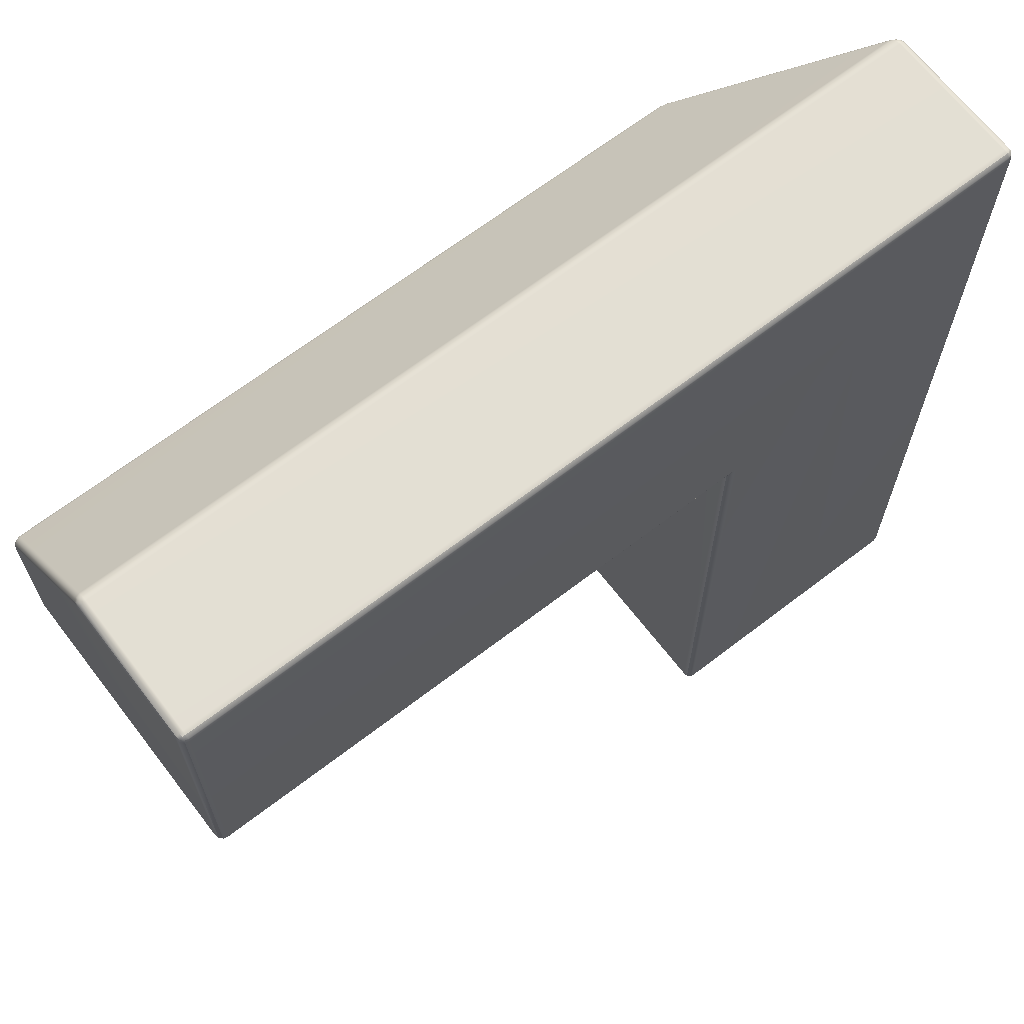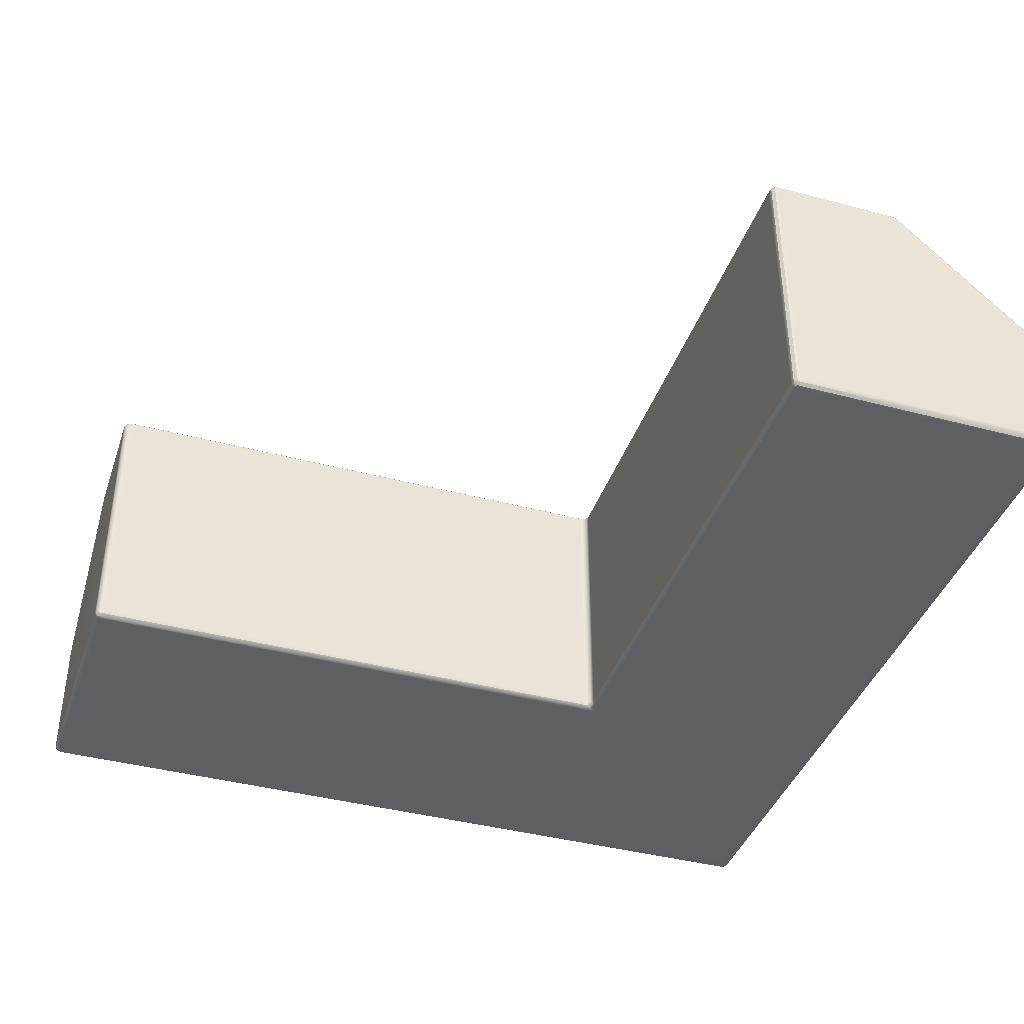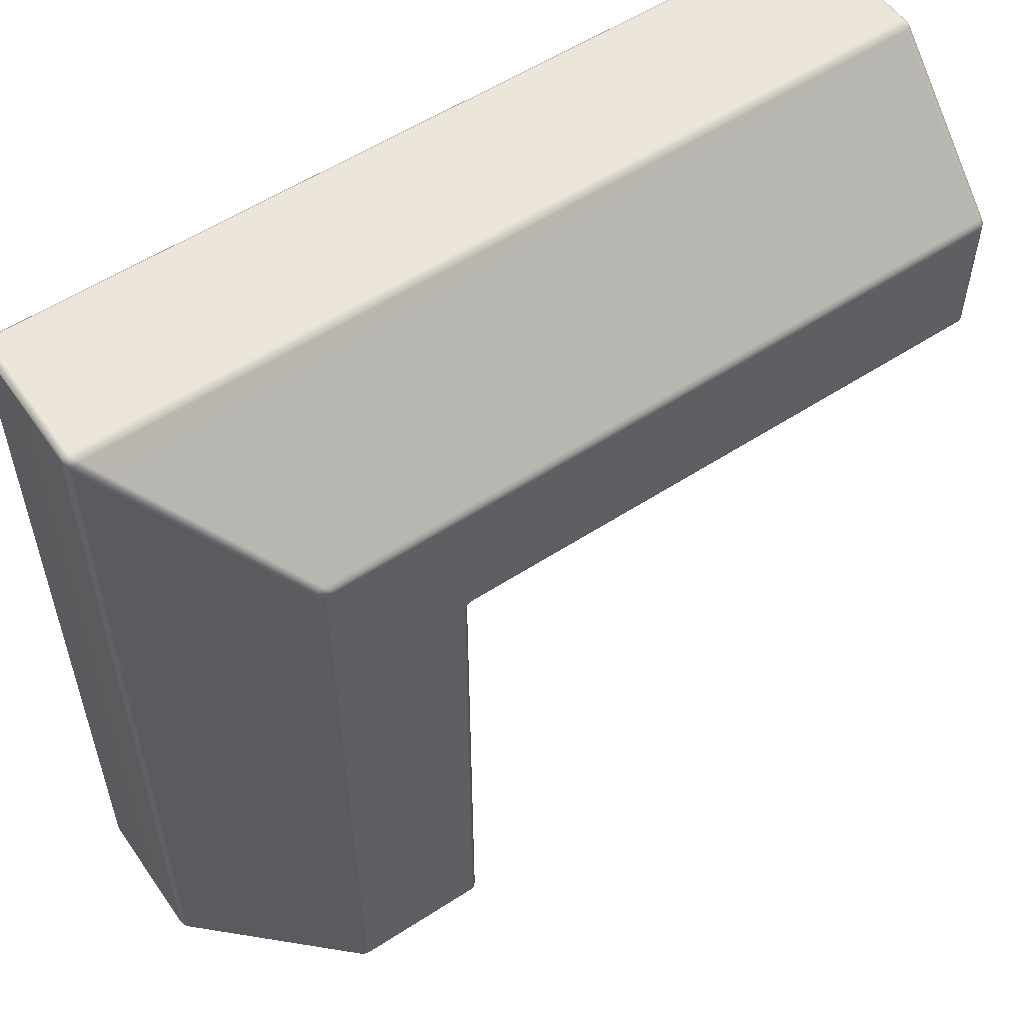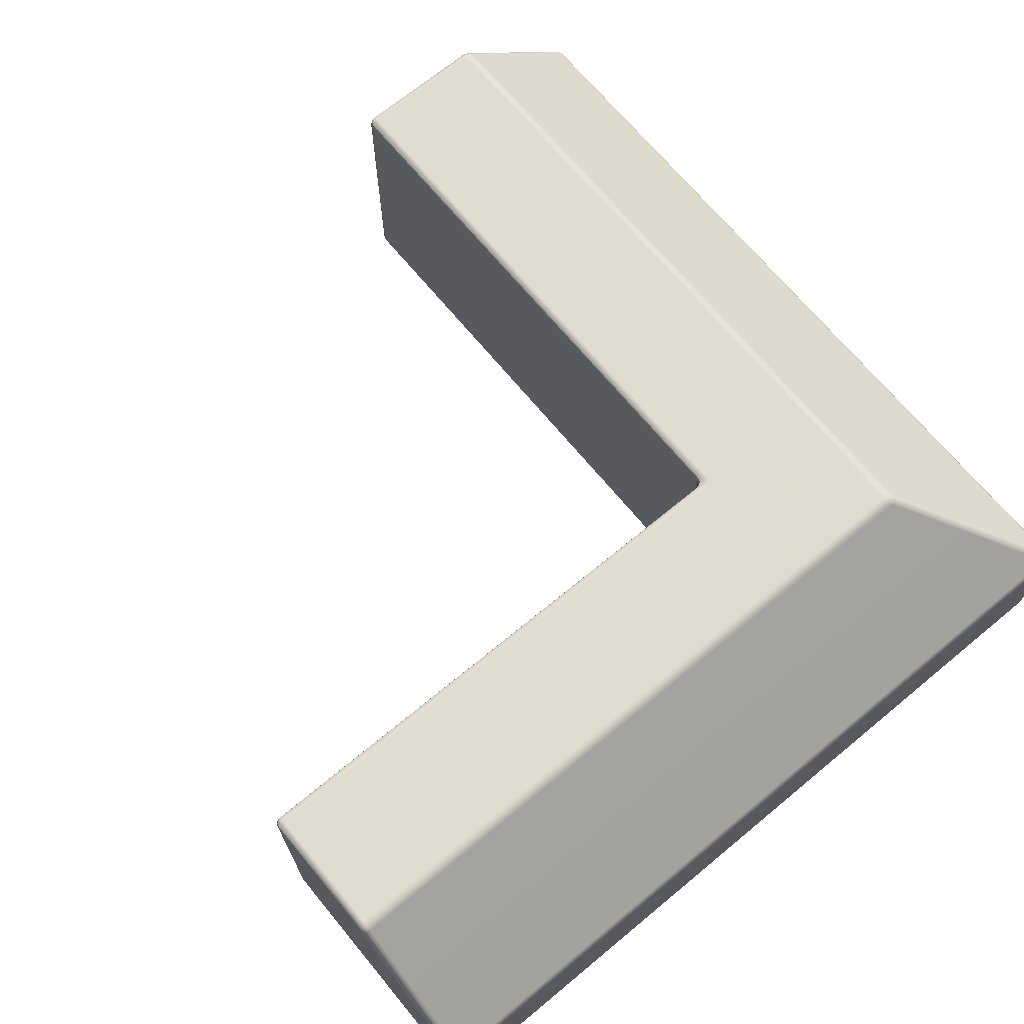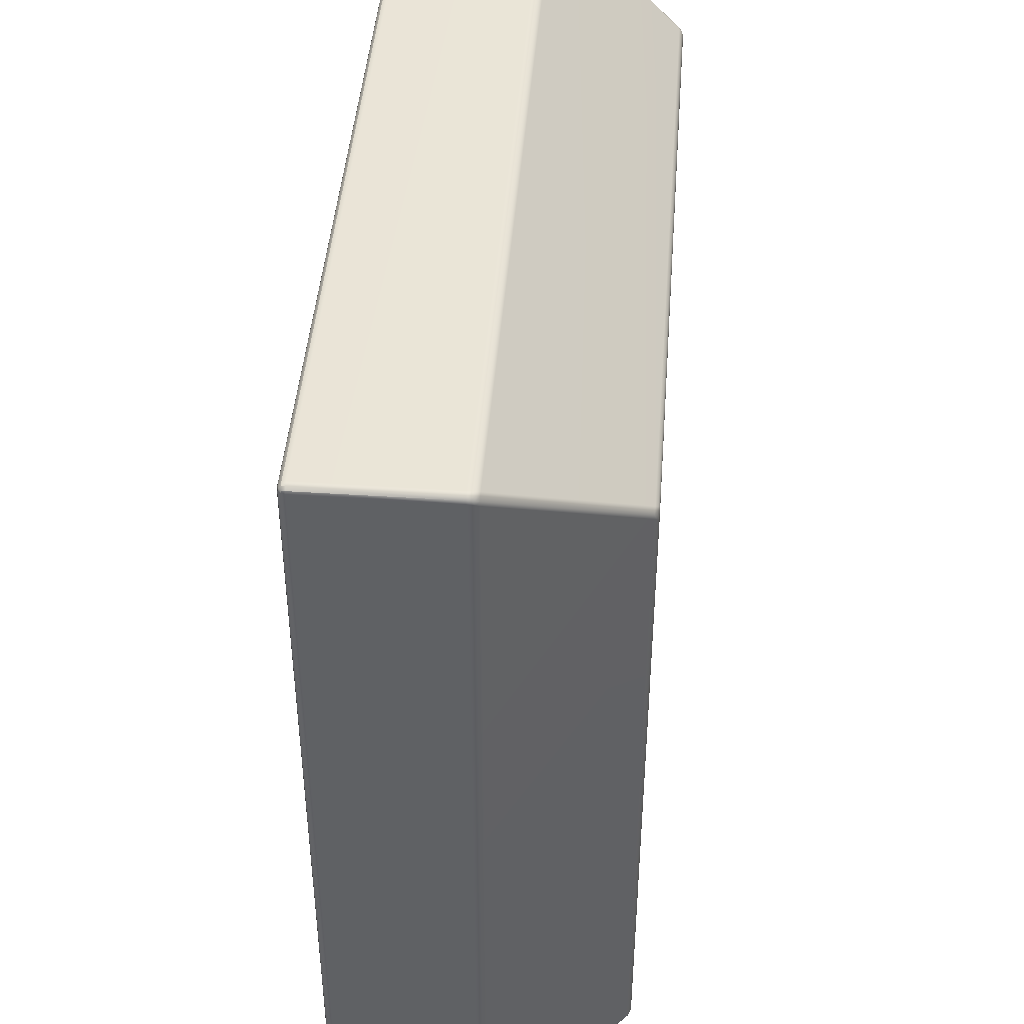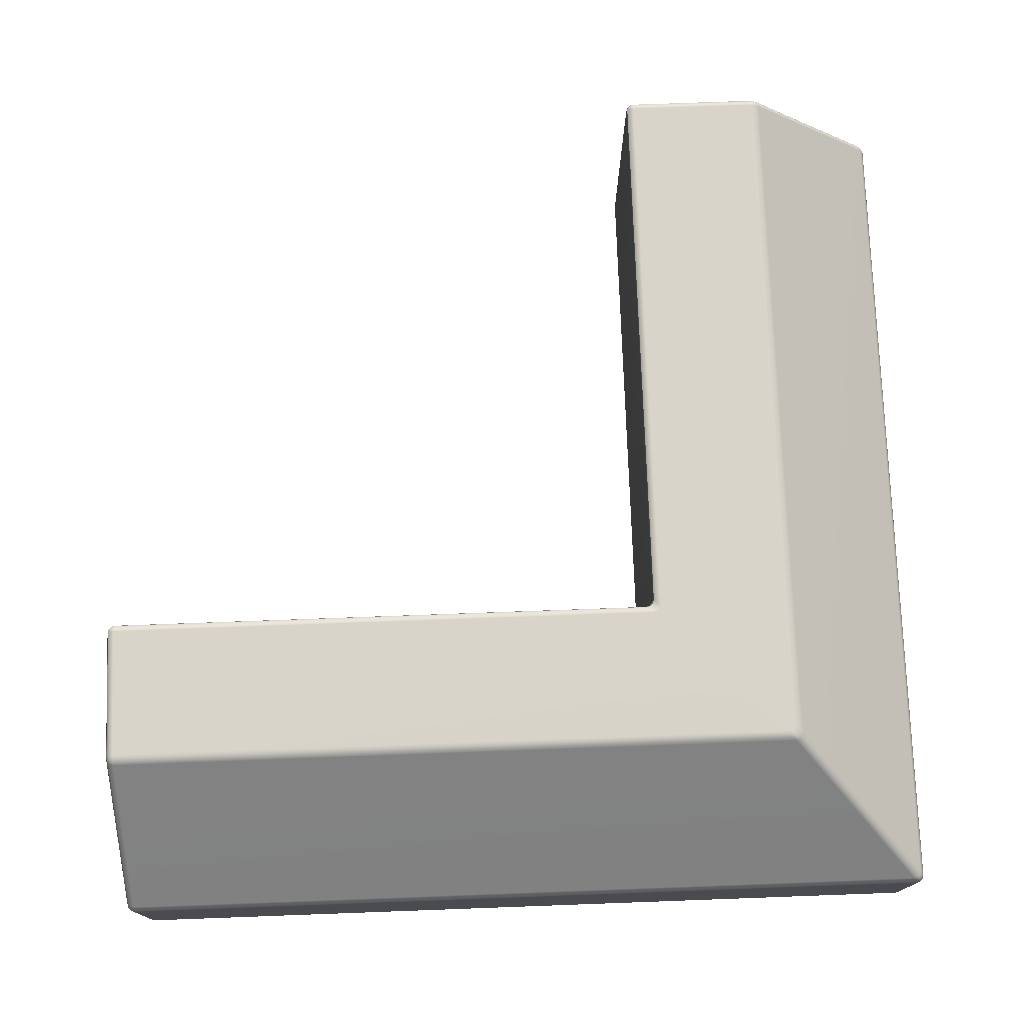
<metadata>
{"format":"obj","ext":"obj","renderer":"f3d","projection":"perspective","resolution":1024,"background":"white","views":[{"elev":66.9,"azim":-37.6,"up":"+Z"},{"elev":-40.0,"azim":-108.2,"up":"+Y"},{"elev":55.6,"azim":145.6,"up":"+Z"},{"elev":69.5,"azim":-39.6,"up":"+Y"},{"elev":44.1,"azim":94.4,"up":"+Z"},{"elev":75.4,"azim":-2.1,"up":"+Y"}]}
</metadata>
<code>
g default
v 2.5 0 -0.5
v 2.004 0.9864 -2.973
v 2.014 0.9964 -2.973
v 2.027 1 -2.973
v 2.027 0.9964 -2.986
v 2.027 0.9864 -2.996
v 2.027 0.9729 -3
v 2.014 0.9729 -2.996
v 2.004 0.9729 -2.986
v 2 0.9729 -2.973
v 2.492 0.9983 -2.972
v 2.505 0.9932 -2.972
v 2.515 0.9852 -2.972
v 2.512 0.9816 -2.986
v 2.503 0.9776 -2.997
v 2.49 0.9741 -3
v 2.482 0.9858 -2.997
v 2.478 0.9953 -2.986
v 2.479 1 -2.972
v 2.993 0.5202 -2.972
v 2.998 0.5078 -2.972
v 3 0.4945 -2.972
v 2.995 0.4942 -2.986
v 2.986 0.498 -2.997
v 2.974 0.5049 -3
v 2.977 0.5182 -2.997
v 2.981 0.5277 -2.986
v 2.985 0.5308 -2.972
v 2.014 0.003632 -2.973
v 2.004 0.01355 -2.973
v 2 0.02711 -2.973
v 2.004 0.02711 -2.986
v 2.014 0.02711 -2.996
v 2.027 0.02711 -3
v 2.027 0.01355 -2.996
v 2.027 0.003631 -2.986
v 2.027 0 -2.973
v 2.5 0.02711 -3
v 2.5 0.01355 -2.996
v 2.5 0.003632 -2.986
v 2.5 0 -2.973
v 2.996 0.01355 -2.973
v 2.986 0.003632 -2.973
v 2.973 0 -2.973
v 2.973 0.003632 -2.986
v 2.973 0.01355 -2.996
v 2.973 0.02711 -3
v 2.986 0.02711 -2.996
v 2.996 0.02711 -2.986
v 3 0.02711 -2.973
v 2.973 0.01355 -0.004238
v 2.973 0.003632 -0.01416
v 2.973 0 -0.02772
v 2.986 0.003632 -0.02773
v 2.996 0.01355 -0.02773
v 3 0.02711 -0.02772
v 2.996 0.02711 -0.01417
v 2.986 0.02711 -0.004241
v 2.973 0.02711 -0.000606
v 2.966 0.5207 -0.007882
v 2.972 0.5085 -0.002421
v 2.973 0.4958 -0.000606
v 2.987 0.4959 -0.004104
v 2.996 0.496 -0.01366
v 3 0.4961 -0.0267
v 2.998 0.5086 -0.02868
v 2.993 0.5207 -0.0344
v 2.984 0.5313 -0.0431
v 2.981 0.5313 -0.02968
v 2.971 0.5314 -0.01986
v 2.957 0.5314 -0.01626
v 1.999 0.003632 -0.9858
v 1.979 0.01356 -0.9957
v 1.972 0.02711 -0.9993
v 1.986 0.02711 -1.003
v 1.996 0.02711 -1.013
v 1.999 0.02711 -1.026
v 2.003 0.01356 -1.019
v 2.013 0.003632 -0.9993
v 2.027 0 -0.9722
v 1.976 0.9866 -0.9956
v 1.986 0.9964 -0.9856
v 1.999 1 -0.972
v 2.013 1 -0.9756
v 2.023 1 -0.9857
v 2.027 1 -0.9994
v 2.013 0.9964 -1.013
v 2.003 0.9866 -1.023
v 1.999 0.9732 -1.026
v 1.996 0.9732 -1.013
v 1.986 0.9732 -1.003
v 1.972 0.9732 -0.9993
v 2.464 0.9986 -0.5078
v 2.478 0.994 -0.4961
v 2.489 0.9856 -0.4851
v 2.503 0.9853 -0.4886
v 2.512 0.985 -0.4982
v 2.516 0.9847 -0.5113
v 2.505 0.9931 -0.5228
v 2.493 0.9982 -0.5358
v 2.479 1 -0.5498
v 2.475 1 -0.5352
v 2.465 1 -0.5246
v 2.45 1 -0.5207
v 0.02711 0.01355 -0.9964
v 0.02711 0.003632 -0.9864
v 0.02711 0 -0.9729
v 0.01355 0.003632 -0.9729
v 0.003632 0.01355 -0.9729
v 0 0.02711 -0.9729
v 0.003632 0.02711 -0.9864
v 0.01356 0.02711 -0.9964
v 0.02711 0.02711 -1
v 0 0.02711 -0.5
v 0.003632 0.01355 -0.5
v 0.01355 0.003632 -0.5
v 0.02711 0 -0.5
v 0.0271 0.003632 -0.01356
v 0.0271 0.01355 -0.003638
v 0.02711 0.02711 -6e-06
v 0.01355 0.02711 -0.003635
v 0.003632 0.02711 -0.01356
v 0 0.02711 -0.02711
v 0.003632 0.01356 -0.02712
v 0.01355 0.003632 -0.02713
v 0.02711 0 -0.02712
v 0.0271 0.9964 -0.9864
v 0.0271 0.9864 -0.9964
v 0.02711 0.9729 -1
v 0.01356 0.9729 -0.9964
v 0.003632 0.9729 -0.9864
v 0 0.9729 -0.9729
v 0.003632 0.9864 -0.9729
v 0.01355 0.9964 -0.9729
v 0.02711 1 -0.9729
v 0.02789 0.9932 -0.4955
v 0.02789 0.9983 -0.5079
v 0.02788 1 -0.5213
v 0.01363 0.9953 -0.5216
v 0.003375 0.9858 -0.5176
v 0 0.9741 -0.5105
v 0.003379 0.9776 -0.4973
v 0.01363 0.9816 -0.4878
v 0.02788 0.9852 -0.4847
v 0.02787 0.5078 -0.001798
v 0.02787 0.5202 -0.007046
v 0.02787 0.5308 -0.01538
v 0.01365 0.5277 -0.01876
v 0.003411 0.5182 -0.02263
v 0 0.5049 -0.02591
v 0.003408 0.498 -0.01413
v 0.01365 0.4942 -0.0046
v 0.02787 0.4945 -6e-06
v 2.006 0.9846 -2.985
v 2.015 0.9943 -2.985
v 2.015 0.9846 -2.994
v 2.49 0.995 -2.984
v 2.503 0.9897 -2.984
v 2.495 0.9865 -2.995
v 2.989 0.5191 -2.984
v 2.995 0.5061 -2.984
v 2.986 0.5101 -2.995
v 2.015 0.00567 -2.985
v 2.006 0.0154 -2.985
v 2.015 0.01539 -2.994
v 2.994 0.0154 -2.985
v 2.985 0.005671 -2.985
v 2.985 0.0154 -2.994
v 2.985 0.0154 -0.006281
v 2.985 0.005671 -0.01601
v 2.994 0.0154 -0.01601
v 2.979 0.5208 -0.01144
v 2.985 0.5085 -0.005946
v 2.995 0.5086 -0.01556
v 2.989 0.5207 -0.02115
v 2 0.005606 -0.9984
v 1.988 0.01537 -1
v 1.999 0.01537 -1.01
v 1.99 0.9866 -0.9993
v 2 0.9964 -0.9893
v 2.01 0.9964 -0.9992
v 1.999 0.9866 -1.009
v 2.479 0.9984 -0.5114
v 2.491 0.9936 -0.4994
v 2.501 0.9933 -0.5093
v 2.489 0.9983 -0.5217
v 0.0154 0.0154 -0.9943
v 0.0154 0.005671 -0.9846
v 0.005671 0.0154 -0.9846
v 0.0154 0.005672 -0.01539
v 0.01539 0.0154 -0.005668
v 0.005672 0.0154 -0.0154
v 0.01539 0.9943 -0.9846
v 0.0154 0.9846 -0.9943
v 0.005672 0.9846 -0.9846
v 0.01553 0.9897 -0.4965
v 0.01553 0.995 -0.5097
v 0.005332 0.9865 -0.5055
v 0.01555 0.5061 -0.004999
v 0.01555 0.5191 -0.01053
v 0.005378 0.5101 -0.01357
g Inside_Corner_HP
f 4 3 87 86
f 3 2 88 87
f 2 10 89 88
f 7 6 17 16
f 6 5 18 17
f 5 4 19 18
f 10 9 32 31
f 9 8 33 32
f 8 7 34 33
f 13 12 99 98
f 12 11 100 99
f 11 19 101 100
f 16 15 26 25
f 15 14 27 26
f 14 13 28 27
f 22 21 66 65
f 21 20 67 66
f 20 28 68 67
f 25 24 48 47
f 24 23 49 48
f 23 22 50 49
f 31 30 78 77
f 30 29 79 78
f 29 37 80 79
f 41 40 45 44
f 40 39 46 45
f 39 38 47 46
f 44 43 54 53
f 43 42 55 54
f 42 50 56 55
f 53 52 118 126
f 52 51 119 118
f 51 59 120 119
f 59 58 63 62
f 58 57 64 63
f 57 56 65 64
f 62 61 145 153
f 61 60 146 145
f 60 71 147 146
f 71 70 96 95
f 70 69 97 96
f 69 68 98 97
f 74 73 105 113
f 73 72 106 105
f 72 80 107 106
f 77 76 90 89
f 76 75 91 90
f 75 74 92 91
f 83 82 127 135
f 82 81 128 127
f 81 92 129 128
f 86 85 102 101
f 85 84 103 102
f 84 83 104 103
f 95 94 136 144
f 94 93 137 136
f 93 104 138 137
f 110 109 115 114
f 109 108 116 115
f 108 107 117 116
f 113 112 130 129
f 112 111 131 130
f 111 110 132 131
f 123 122 151 150
f 122 121 152 151
f 121 120 153 152
f 135 134 139 138
f 134 133 140 139
f 133 132 141 140
f 144 143 148 147
f 143 142 149 148
f 142 141 150 149
f 7 16 38 34
f 16 25 47 38
f 37 41 1 80
f 41 44 53 1
f 31 77 89 10
f 86 101 19 4
f 98 68 28 13
f 65 56 50 22
f 110 114 141 132
f 114 123 150 141
f 135 138 104 83
f 144 147 71 95
f 120 59 62 153
f 107 80 1 117
f 1 53 126 117
f 92 74 113 129
f 37 36 40 41
f 36 35 39 40
f 35 34 38 39
f 116 117 126 125
f 114 115 124 123
f 115 116 125 124
f 9 10 2 154
f 154 2 3 155
f 3 4 5 155
f 155 5 6 156
f 6 7 8 156
f 156 8 9 154
f 154 155 156
f 18 19 11 157
f 157 11 12 158
f 12 13 14 158
f 158 14 15 159
f 15 16 17 159
f 159 17 18 157
f 157 158 159
f 27 28 20 160
f 160 20 21 161
f 21 22 23 161
f 161 23 24 162
f 24 25 26 162
f 162 26 27 160
f 160 161 162
f 36 37 29 163
f 163 29 30 164
f 30 31 32 164
f 164 32 33 165
f 33 34 35 165
f 165 35 36 163
f 163 164 165
f 49 50 42 166
f 166 42 43 167
f 43 44 45 167
f 167 45 46 168
f 46 47 48 168
f 168 48 49 166
f 166 167 168
f 58 59 51 169
f 169 51 52 170
f 52 53 54 170
f 170 54 55 171
f 55 56 57 171
f 171 57 58 169
f 169 170 171
f 70 71 60 172
f 172 60 61 173
f 61 62 63 173
f 173 63 64 174
f 64 65 66 174
f 174 66 67 175
f 67 68 69 175
f 175 69 70 172
f 172 173 174 175
f 79 80 72 176
f 176 72 73 177
f 73 74 75 177
f 177 75 76 178
f 76 77 78 178
f 178 78 79 176
f 176 177 178
f 91 92 81 179
f 179 81 82 180
f 82 83 84 180
f 180 84 85 181
f 85 86 87 181
f 181 87 88 182
f 88 89 90 182
f 182 90 91 179
f 179 180 181 182
f 103 104 93 183
f 183 93 94 184
f 94 95 96 184
f 184 96 97 185
f 97 98 99 185
f 185 99 100 186
f 100 101 102 186
f 186 102 103 183
f 183 184 185 186
f 112 113 105 187
f 187 105 106 188
f 106 107 108 188
f 188 108 109 189
f 109 110 111 189
f 189 111 112 187
f 187 188 189
f 125 126 118 190
f 190 118 119 191
f 119 120 121 191
f 191 121 122 192
f 122 123 124 192
f 192 124 125 190
f 190 191 192
f 134 135 127 193
f 193 127 128 194
f 128 129 130 194
f 194 130 131 195
f 131 132 133 195
f 195 133 134 193
f 193 194 195
f 143 144 136 196
f 196 136 137 197
f 137 138 139 197
f 197 139 140 198
f 140 141 142 198
f 198 142 143 196
f 196 197 198
f 152 153 145 199
f 199 145 146 200
f 146 147 148 200
f 200 148 149 201
f 149 150 151 201
f 201 151 152 199
f 199 200 201

</code>
